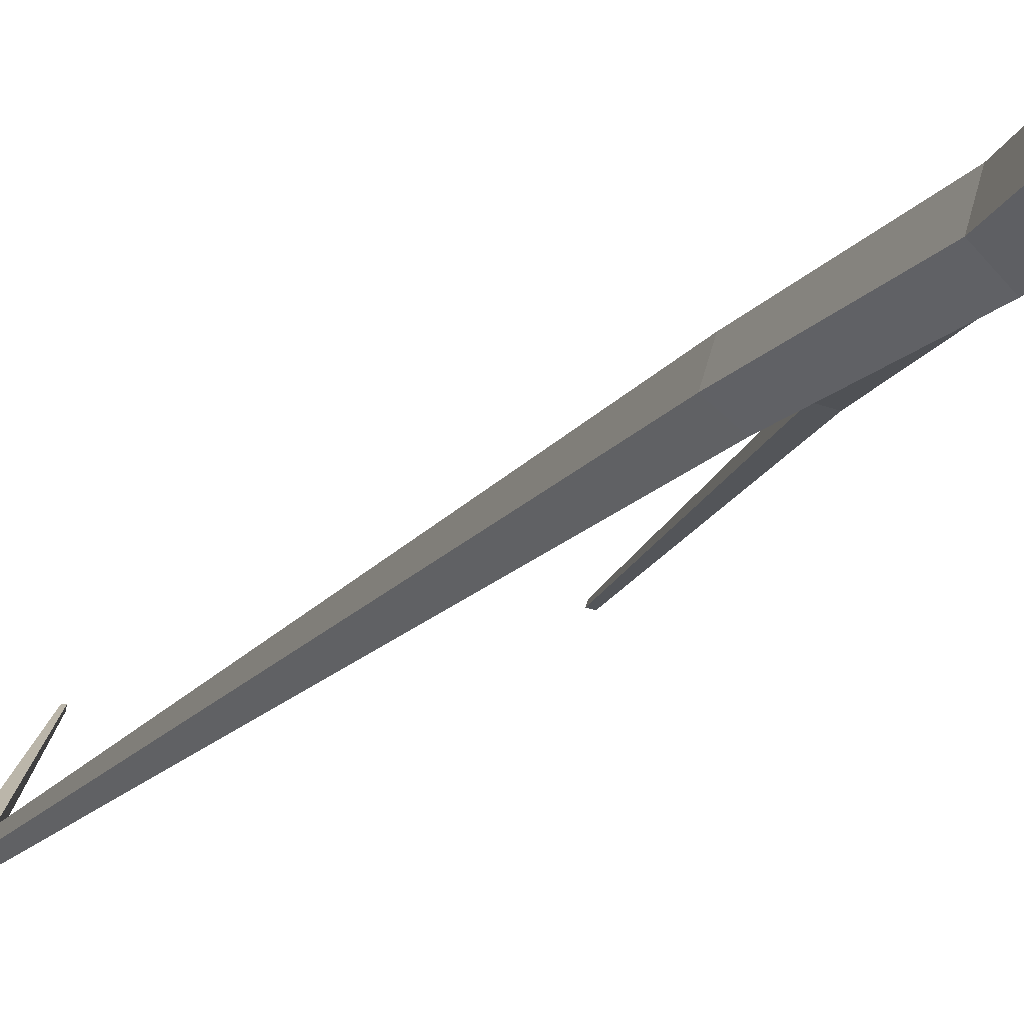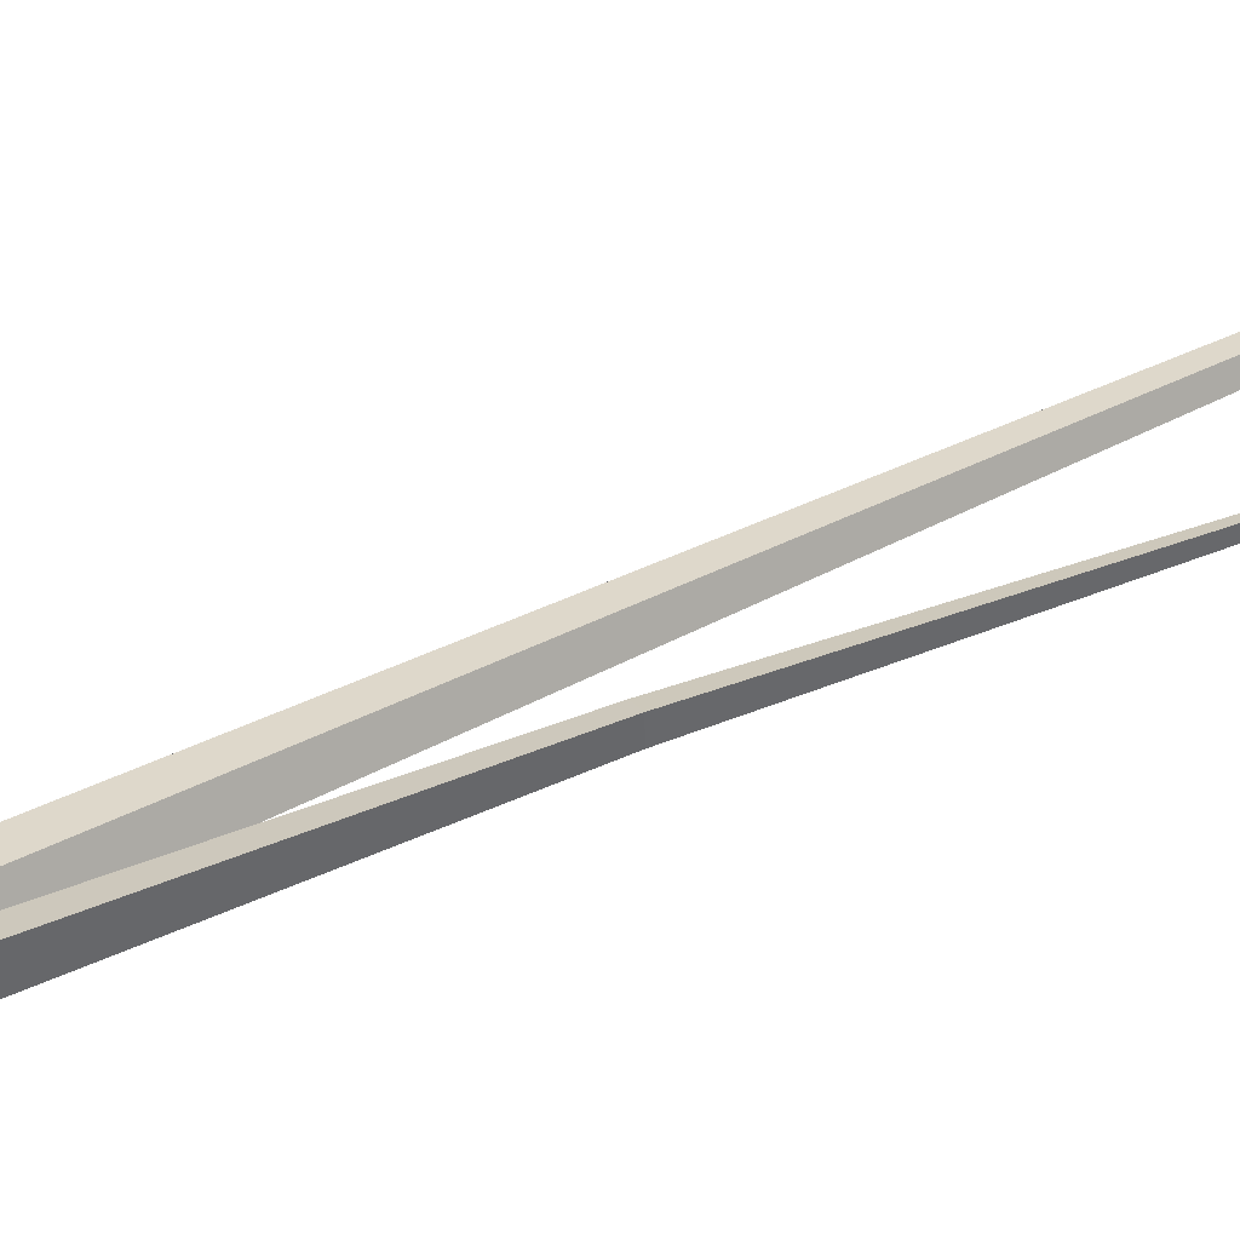
<metadata>
{"format":"obj","ext":"obj","renderer":"f3d","projection":"perspective","resolution":1024,"background":"white","views":[{"elev":-15.4,"azim":-20.7,"up":"+Z"},{"elev":31.5,"azim":53.5,"up":"+Z"}]}
</metadata>
<code>
g Birch_Tree_NoLeaves_m_01
v -0 0 -0.1892
v -0.1387 0 -0.08843
v -0.0857 0 0.07458
v 0.0857 0 0.07458
v 0.1387 0 -0.08843
v 0.09547 1.706 -0.1546
v -0.002529 1.677 -0.08041
v 0.0349 1.688 0.03968
v 0.1538 1.593 0.04079
v 0.1935 1.735 -0.08041
v -0.1243 6.133 -0.08736
v -0.1539 6.122 -0.06439
v -0.1426 6.126 -0.02722
v -0.1028 6.097 -0.02683
v -0.09463 6.144 -0.06439
v -0.3956 8.111 -0.06582
v -0.404 8.107 -0.05931
v -0.4008 8.109 -0.04877
v -0.3888 8.113 -0.05404
v -0.1174 6.168 -0.02785
v 0.2835 6.813 0.4624
v 0.2942 6.805 0.4625
v 0.2931 6.809 0.4486
v 0.2826 6.816 0.4517
v 0.1552 1.852 0.03835
v 0.2599 1.855 0.1394
v 0.3651 1.782 0.1435
v 0.391 1.888 0.03148
v 0.2719 1.938 0.07517
v 0.3686 2.242 0.2247
v 0.4658 2.222 0.2416
v 0.4499 2.237 0.1175
v 0.3515 2.263 0.1443
v 0.6266 3.749 0.3366
v 0.6779 3.739 0.3456
v 0.6695 3.747 0.28
v 0.6175 3.76 0.2942
v 0.7727 5.197 0.3212
v 0.7908 5.193 0.3244
v 0.7879 5.196 0.3012
v 0.7695 5.201 0.3062
v 0.02558 2.583 -0.1394
v 0.1083 2.583 -0.07681
v 0.07602 2.583 0.02345
v -0.02552 2.583 0.02451
v -0.05709 2.583 -0.07681
f 1 6 10 5
f 4 9 8 3
f 5 10 9 4
f 3 8 7 2
f 43 42 11 15
f 45 44 14 13
f 42 46 12 11
f 8 9 27 26
f 46 45 13 12
f 11 12 17 16
f 20 13 21 24
f 12 13 18 17
f 15 11 16 19
f 13 20 19 18
f 17 18 19 16
f 13 14 22 21
f 14 15 23 22
f 20 15 19
f 15 20 24 23
f 22 23 24 21
f 25 8 26 29
f 10 25 29 28
f 44 43 15 14
f 9 10 28 27
f 29 26 30 33
f 26 27 31 30
f 28 29 33 32
f 27 28 32 31
f 32 33 37 36
f 31 32 36 35
f 33 30 34 37
f 30 31 35 34
f 34 35 39 38
f 36 37 41 40
f 35 36 40 39
f 37 34 38 41
f 40 41 38
f 39 40 38
f 2 7 6 1
f 25 10 43 44
f 7 8 45 46
f 6 7 46 42
f 8 25 44 45
f 10 6 42 43

</code>
